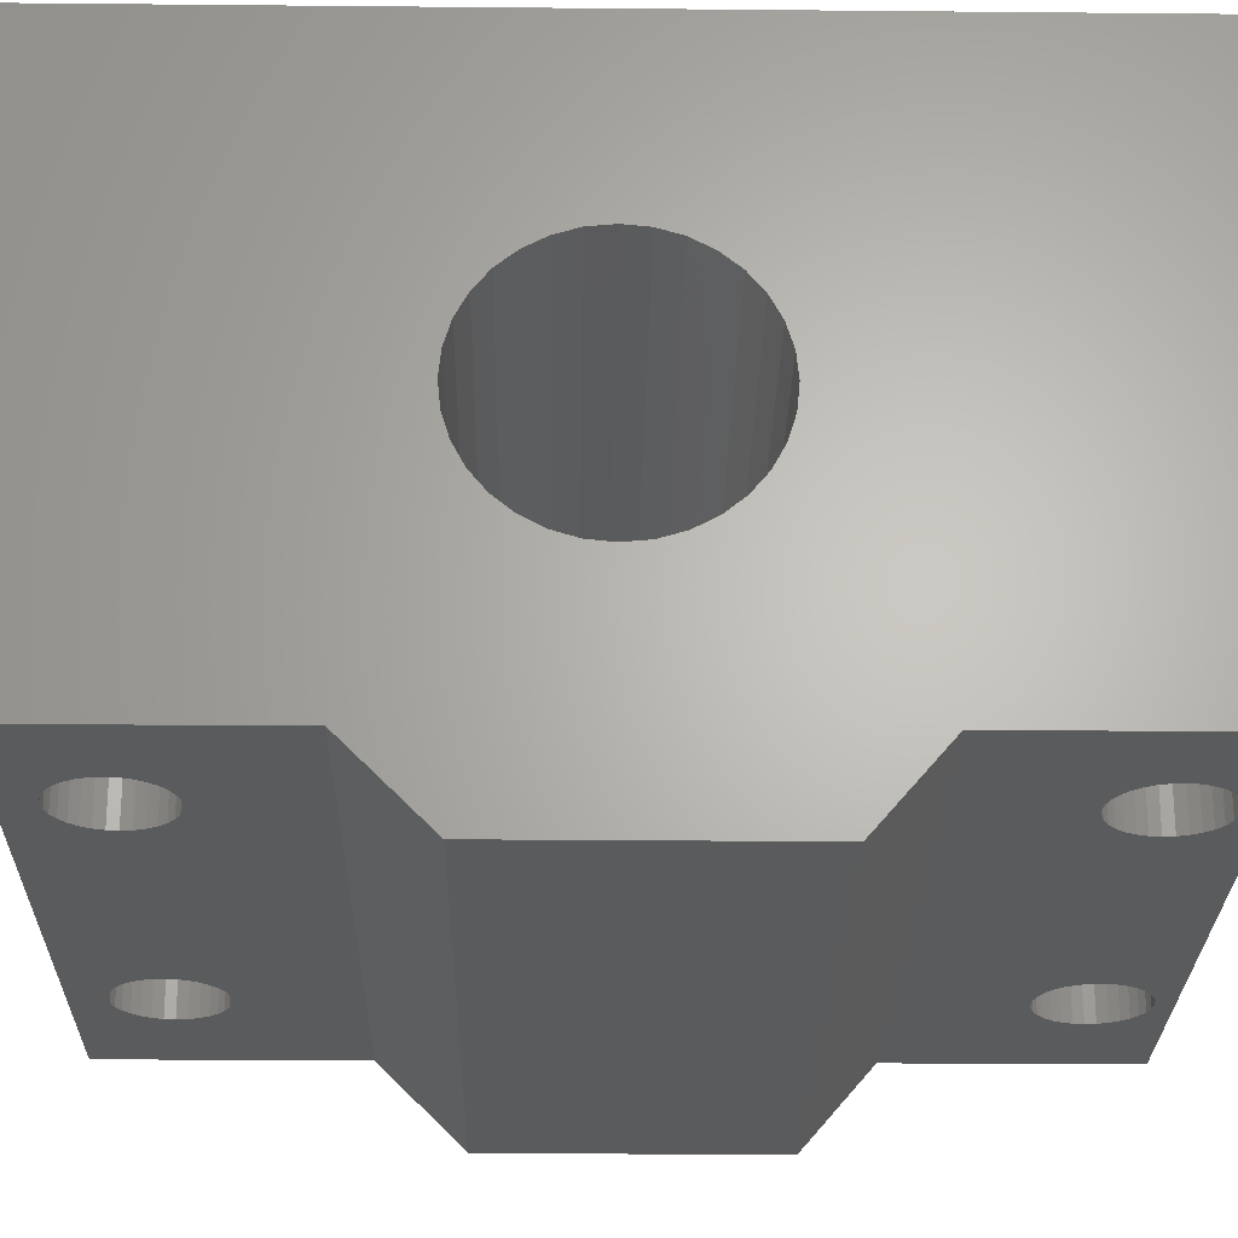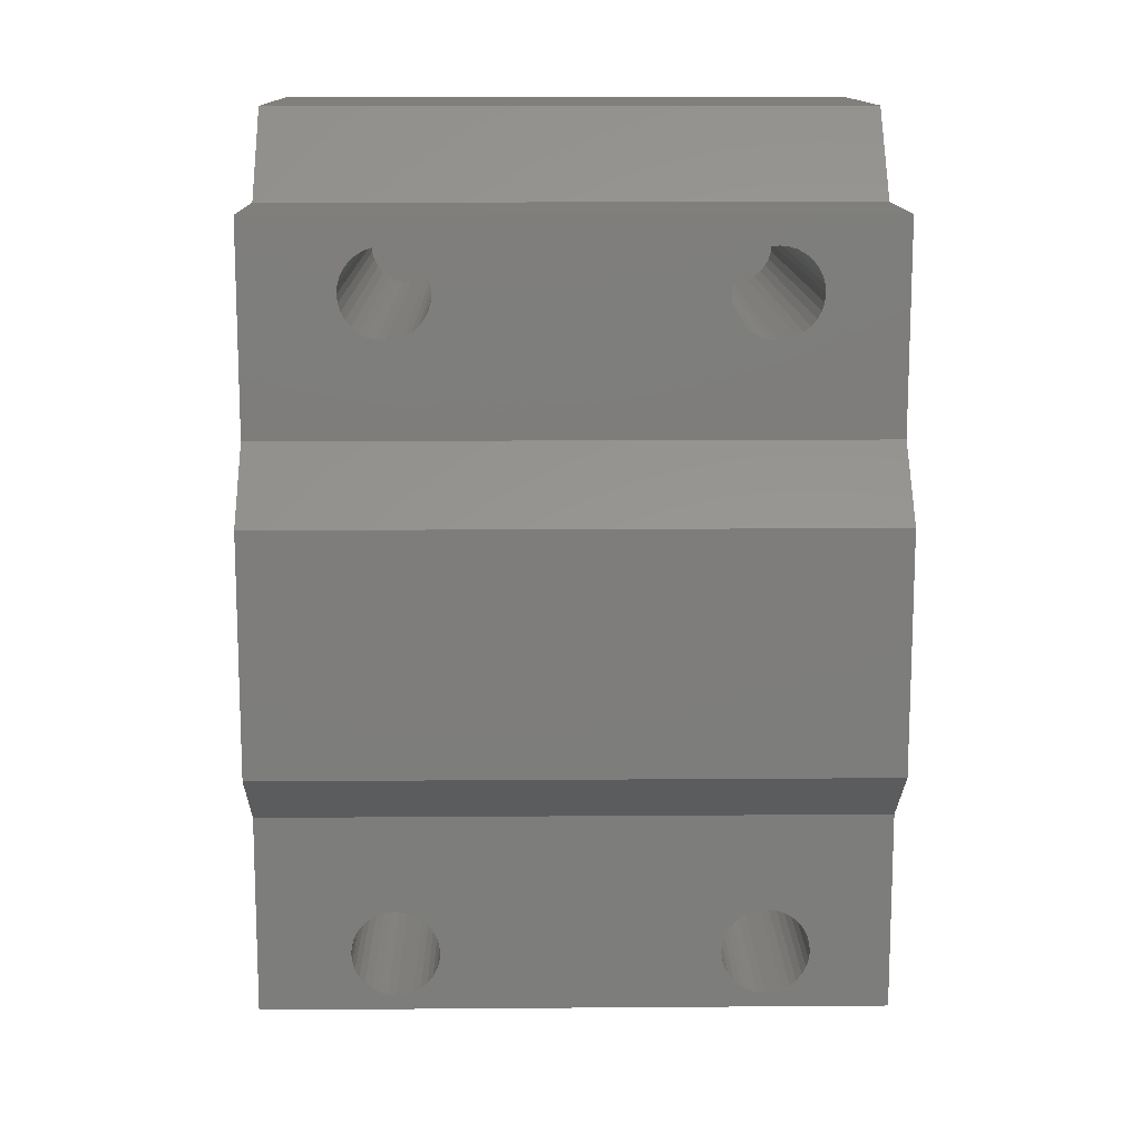
<metadata>
{"format":"stl","ext":"stl","renderer":"f3d","projection":"perspective","resolution":1024,"background":"white","views":[{"elev":-25.0,"azim":-90.9,"up":"+Z"},{"elev":13.1,"azim":179.0,"up":"+Y"}]}
</metadata>
<code>
# stl→obj: 344 verts, 688 faces
v 0.1038 0.0755 0.0528
v 0.3781 0.0755 0.0528
v 0.3849 0.07484 0.0528
v 0.1038 0.1433 0.0528
v 0.3781 0.1433 0.0528
v 0.3717 0.1413 0.0528
v 0.1103 0.1413 0.0528
v 0.3657 0.1381 0.0528
v 0.1162 0.1381 0.0528
v 0.3604 0.1338 0.0528
v 0.1215 0.1338 0.0528
v 0.3561 0.1286 0.0528
v 0.1258 0.1286 0.0528
v 0.353 0.1226 0.0528
v 0.1289 0.1226 0.0528
v 0.351 0.1161 0.0528
v 0.1309 0.1161 0.0528
v 0.1309 0.1026 0.0528
v 0.353 0.09616 0.0528
v 0.1289 0.09616 0.0528
v 0.3561 0.09019 0.0528
v 0.1258 0.09019 0.0528
v 0.3604 0.08495 0.0528
v 0.1215 0.08495 0.0528
v 0.3657 0.08066 0.0528
v 0.1162 0.08066 0.0528
v 0.3717 0.07746 0.0528
v 0.1103 0.07746 0.0528
v 1.008e-17 0.2211 0.0528
v 0.09704 0.1439 0.0528
v 0.0903 0.1433 0.0528
v 0.08382 0.1413 0.0528
v 0.07785 0.1381 0.0528
v 0.07262 0.1338 0.0528
v 0.06832 0.1286 0.0528
v 0.06513 0.1226 0.0528
v 0.06316 0.1161 0.0528
v 0.0625 0.1094 0.0528
v 0.06316 0.1026 0.0528
v 1.008e-17 0.06316 0.0528
v 0.06513 0.09616 0.0528
v 0.06832 0.09019 0.0528
v 0.07262 0.08495 0.0528
v 0.07785 0.08066 0.0528
v 0.08382 0.07746 0.0528
v 0.0903 0.0755 0.0528
v 0.09704 0.07484 0.0528
v 0.4922 0.06316 0.0528
v 0.4922 0.2211 0.0528
v 0.4187 0.1026 0.0528
v 0.4194 0.1094 0.0528
v 0.4187 0.1161 0.0528
v 0.4168 0.1226 0.0528
v 0.4136 0.1286 0.0528
v 0.4093 0.1338 0.0528
v 0.4041 0.1381 0.0528
v 0.3981 0.1413 0.0528
v 0.3916 0.1433 0.0528
v 0.3849 0.1439 0.0528
v 0.3916 0.0755 0.0528
v 0.3981 0.07746 0.0528
v 0.4041 0.08066 0.0528
v 0.4093 0.08495 0.0528
v 0.4136 0.09019 0.0528
v 0.4168 0.09616 0.0528
v 0.1316 0.1094 0.0528
v 0.3503 0.1094 0.0528
v 0.351 0.1026 0.0528
v 0.1038 0.6556 0.0528
v 0.3849 0.6562 0.0528
v 0.3781 0.6556 0.0528
v 0.3717 0.6536 0.0528
v 0.1103 0.6536 0.0528
v 0.3657 0.6504 0.0528
v 0.1162 0.6504 0.0528
v 0.3604 0.6461 0.0528
v 0.1215 0.6461 0.0528
v 0.3561 0.6409 0.0528
v 0.1258 0.6409 0.0528
v 0.353 0.6349 0.0528
v 0.1289 0.6349 0.0528
v 0.351 0.6284 0.0528
v 0.1309 0.6284 0.0528
v 0.1309 0.615 0.0528
v 0.353 0.6085 0.0528
v 0.1289 0.6085 0.0528
v 0.3561 0.6025 0.0528
v 0.1258 0.6025 0.0528
v 0.3604 0.5973 0.0528
v 0.1215 0.5973 0.0528
v 0.3657 0.593 0.0528
v 0.1162 0.593 0.0528
v 0.3717 0.5898 0.0528
v 0.1103 0.5898 0.0528
v 0.3781 0.5878 0.0528
v 0.1038 0.5878 0.0528
v 0.4922 0.6789 0.0528
v 0.4922 0.5132 0.0528
v 0.4136 0.6025 0.0528
v 0.4168 0.6085 0.0528
v 0.4187 0.615 0.0528
v 0.4194 0.6217 0.0528
v 0.4187 0.6284 0.0528
v 0.4168 0.6349 0.0528
v 0.4136 0.6409 0.0528
v 0.4093 0.6461 0.0528
v 0.4041 0.6504 0.0528
v 0.3981 0.6536 0.0528
v 0.3916 0.6556 0.0528
v 0.09704 0.6562 0.0528
v 1.008e-17 0.6789 0.0528
v 1.008e-17 0.5132 0.0528
v 0.09704 0.5872 0.0528
v 0.3849 0.5872 0.0528
v 0.3916 0.5878 0.0528
v 0.3981 0.5898 0.0528
v 0.4041 0.593 0.0528
v 0.4093 0.5973 0.0528
v 0.06832 0.6025 0.0528
v 0.07262 0.5973 0.0528
v 0.07785 0.593 0.0528
v 0.08382 0.5898 0.0528
v 0.0903 0.5878 0.0528
v 0.0903 0.6556 0.0528
v 0.08382 0.6536 0.0528
v 0.07785 0.6504 0.0528
v 0.07262 0.6461 0.0528
v 0.06832 0.6409 0.0528
v 0.06513 0.6349 0.0528
v 0.06316 0.6284 0.0528
v 0.0625 0.6217 0.0528
v 0.06316 0.615 0.0528
v 0.06513 0.6085 0.0528
v 0.1316 0.6217 0.0528
v 0.3503 0.6217 0.0528
v 0.351 0.615 0.0528
v 0.3781 0.1433 0.4453
v 0.3717 0.1413 0.4453
v 0.3657 0.1381 0.4453
v 0.3604 0.1338 0.4453
v 0.3561 0.1286 0.4453
v 0.353 0.1226 0.4453
v 0.351 0.1161 0.4453
v 0.3503 0.1094 0.4453
v 0.3849 0.1439 0.4453
v 0.3916 0.1433 0.4453
v 0.3981 0.1413 0.4453
v 0.4041 0.1381 0.4453
v 0.4093 0.1338 0.4453
v 0.4136 0.1286 0.4453
v 0.4168 0.1226 0.4453
v 0.4187 0.1161 0.4453
v 0.4194 0.1094 0.4453
v 0.3916 0.0755 0.4453
v 0.3981 0.07746 0.4453
v 0.4041 0.08066 0.4453
v 0.4093 0.08495 0.4453
v 0.4136 0.09019 0.4453
v 0.4168 0.09616 0.4453
v 0.4187 0.1026 0.4453
v 0.3849 0.07484 0.4453
v 0.3781 0.0755 0.4453
v 0.3717 0.07746 0.4453
v 0.3657 0.08066 0.4453
v 0.3604 0.08495 0.4453
v 0.3561 0.09019 0.4453
v 0.353 0.09616 0.4453
v 0.351 0.1026 0.4453
v 0.3781 0.6556 0.4453
v 0.3717 0.6536 0.4453
v 0.3657 0.6504 0.4453
v 0.3604 0.6461 0.4453
v 0.3561 0.6409 0.4453
v 0.353 0.6349 0.4453
v 0.351 0.6284 0.4453
v 0.3503 0.6217 0.4453
v 0.3849 0.6562 0.4453
v 0.3916 0.6556 0.4453
v 0.3981 0.6536 0.4453
v 0.4041 0.6504 0.4453
v 0.4093 0.6461 0.4453
v 0.4136 0.6409 0.4453
v 0.4168 0.6349 0.4453
v 0.4187 0.6284 0.4453
v 0.4194 0.6217 0.4453
v 0.3916 0.5878 0.4453
v 0.3981 0.5898 0.4453
v 0.4041 0.593 0.4453
v 0.4093 0.5973 0.4453
v 0.4136 0.6025 0.4453
v 0.4168 0.6085 0.4453
v 0.4187 0.615 0.4453
v 0.3849 0.5872 0.4453
v 0.3781 0.5878 0.4453
v 0.3717 0.5898 0.4453
v 0.3657 0.593 0.4453
v 0.3604 0.5973 0.4453
v 0.3561 0.6025 0.4453
v 0.353 0.6085 0.4453
v 0.351 0.615 0.4453
v 0.0903 0.6556 0.4453
v 0.08382 0.6536 0.4453
v 0.07785 0.6504 0.4453
v 0.07262 0.6461 0.4453
v 0.06832 0.6409 0.4453
v 0.06513 0.6349 0.4453
v 0.06316 0.6284 0.4453
v 0.0625 0.6217 0.4453
v 0.09704 0.6562 0.4453
v 0.1038 0.6556 0.4453
v 0.1103 0.6536 0.4453
v 0.1162 0.6504 0.4453
v 0.1215 0.6461 0.4453
v 0.1258 0.6409 0.4453
v 0.1289 0.6349 0.4453
v 0.1309 0.6284 0.4453
v 0.1316 0.6217 0.4453
v 0.1038 0.5878 0.4453
v 0.1103 0.5898 0.4453
v 0.1162 0.593 0.4453
v 0.1215 0.5973 0.4453
v 0.1258 0.6025 0.4453
v 0.1289 0.6085 0.4453
v 0.1309 0.615 0.4453
v 0.09704 0.5872 0.4453
v 0.0903 0.5878 0.4453
v 0.08382 0.5898 0.4453
v 0.07785 0.593 0.4453
v 0.07262 0.5973 0.4453
v 0.06832 0.6025 0.4453
v 0.06513 0.6085 0.4453
v 0.06316 0.615 0.4453
v 0.0903 0.1433 0.4453
v 0.08382 0.1413 0.4453
v 0.07785 0.1381 0.4453
v 0.07262 0.1338 0.4453
v 0.06832 0.1286 0.4453
v 0.06513 0.1226 0.4453
v 0.06316 0.1161 0.4453
v 0.0625 0.1094 0.4453
v 0.09704 0.1439 0.4453
v 0.1038 0.1433 0.4453
v 0.1103 0.1413 0.4453
v 0.1162 0.1381 0.4453
v 0.1215 0.1338 0.4453
v 0.1258 0.1286 0.4453
v 0.1289 0.1226 0.4453
v 0.1309 0.1161 0.4453
v 0.1316 0.1094 0.4453
v 0.1038 0.0755 0.4453
v 0.1103 0.07746 0.4453
v 0.1162 0.08066 0.4453
v 0.1215 0.08495 0.4453
v 0.1258 0.09019 0.4453
v 0.1289 0.09616 0.4453
v 0.1309 0.1026 0.4453
v 0.09704 0.07484 0.4453
v 0.0903 0.0755 0.4453
v 0.08382 0.07746 0.4453
v 0.07785 0.08066 0.4453
v 0.07262 0.08495 0.4453
v 0.06832 0.09019 0.4453
v 0.06513 0.09616 0.4453
v 0.06316 0.1026 0.4453
v 0.4922 1.305e-17 0.4475
v 0.4922 0 0.2344
v 0.4922 0.3175 0.2958
v 0.4922 0.3307 0.3066
v 0.4922 0.3457 0.3146
v 0.4922 0.362 0.3195
v 0.4922 0.75 0.4475
v 0.4922 0.3789 0.3212
v 0.4922 0.3959 0.3195
v 0.4922 0.4122 0.3146
v 0.4922 0.4272 0.3066
v 0.4922 0.4404 0.2958
v 0.4922 0.75 0.2344
v 0.4922 0.06316 0.1712
v 0.4922 0.2938 0.2174
v 0.4922 0.2921 0.2344
v 0.4922 0.2938 0.2513
v 0.4922 0.2987 0.2676
v 0.4922 0.3067 0.2826
v 0.4922 0.3307 0.1622
v 0.4922 0.3175 0.173
v 0.4922 0.3067 0.1861
v 0.4922 0.2987 0.2011
v 0.4922 0.3789 0.1475
v 0.4922 0.362 0.1492
v 0.4922 0.3457 0.1541
v 0.4922 0.4512 0.2826
v 0.4922 0.4592 0.2676
v 0.4922 0.4641 0.2513
v 0.4922 0.4658 0.2344
v 0.4922 0.4641 0.2174
v 0.4922 0.6789 0.1712
v 0.4922 0.4592 0.2011
v 0.4922 0.4512 0.1861
v 0.4922 0.4404 0.173
v 0.4922 0.4272 0.1622
v 0.4922 0.4122 0.1541
v 0.4922 0.3959 0.1492
v 0.4922 0.4579 -0.002467
v 0.4922 0.2684 -0.002467
v -1.183e-17 1.305e-17 0.4475
v -4.728e-18 0.362 0.3195
v -4.454e-18 0.3457 0.3146
v -4.008e-18 0.3307 0.3066
v -3.409e-18 0.3175 0.2958
v 0 0 0.2344
v -1.183e-17 0.75 0.4475
v -5.322e-34 0.75 0.2344
v -3.409e-18 0.4404 0.2958
v -4.008e-18 0.4272 0.3066
v -4.454e-18 0.4122 0.3146
v -4.728e-18 0.3959 0.3195
v -4.821e-18 0.3789 0.3212
v -2.678e-18 0.3067 0.2826
v -1.845e-18 0.2987 0.2676
v -9.405e-19 0.2938 0.2513
v -3.026e-33 0.2921 0.2344
v 9.405e-19 0.2938 0.2174
v 3.506e-18 0.06316 0.1712
v 1.845e-18 0.2987 0.2011
v 2.678e-18 0.3067 0.1861
v 3.409e-18 0.3175 0.173
v 4.008e-18 0.3307 0.1622
v 4.454e-18 0.3457 0.1541
v 4.728e-18 0.362 0.1492
v 4.821e-18 0.3789 0.1475
v 3.506e-18 0.6789 0.1712
v 9.405e-19 0.4641 0.2174
v 0 0.4658 0.2344
v -9.405e-19 0.4641 0.2513
v -1.845e-18 0.4592 0.2676
v -2.678e-18 0.4512 0.2826
v 4.008e-18 0.4272 0.1622
v 3.409e-18 0.4404 0.173
v 2.678e-18 0.4512 0.1861
v 1.845e-18 0.4592 0.2011
v 4.728e-18 0.3959 0.1492
v 4.454e-18 0.4122 0.1541
v 1.315e-17 0.2684 -0.002467
v 1.315e-17 0.4579 -0.002467
f 1 2 3
f 4 5 6
f 4 6 7
f 7 6 8
f 7 8 9
f 9 8 10
f 9 10 11
f 11 10 12
f 11 12 13
f 13 12 14
f 13 14 15
f 15 14 16
f 15 16 17
f 18 19 20
f 20 19 21
f 20 21 22
f 22 21 23
f 22 23 24
f 24 23 25
f 24 25 26
f 26 25 27
f 26 27 28
f 28 27 2
f 28 2 1
f 29 30 31
f 29 31 32
f 29 32 33
f 29 33 34
f 29 34 35
f 29 35 36
f 29 36 37
f 29 37 38
f 29 38 39
f 40 29 39
f 40 39 41
f 40 41 42
f 40 42 43
f 40 43 44
f 40 44 45
f 40 45 46
f 40 46 47
f 40 47 1
f 40 1 48
f 49 48 50
f 49 50 51
f 49 51 52
f 49 52 53
f 49 53 54
f 49 54 55
f 49 55 56
f 49 56 57
f 49 57 58
f 49 58 59
f 49 59 5
f 49 5 4
f 49 4 30
f 49 30 29
f 48 1 3
f 48 3 60
f 48 60 61
f 48 61 62
f 48 62 63
f 48 63 64
f 48 64 65
f 48 65 50
f 17 16 66
f 66 16 67
f 66 67 18
f 18 67 68
f 18 68 19
f 69 70 71
f 69 71 72
f 69 72 73
f 73 72 74
f 73 74 75
f 75 74 76
f 75 76 77
f 77 76 78
f 77 78 79
f 79 78 80
f 79 80 81
f 81 80 82
f 81 82 83
f 84 85 86
f 86 85 87
f 86 87 88
f 88 87 89
f 88 89 90
f 90 89 91
f 90 91 92
f 92 91 93
f 92 93 94
f 94 93 95
f 94 95 96
f 97 98 99
f 97 99 100
f 97 100 101
f 97 101 102
f 97 102 103
f 97 103 104
f 97 104 105
f 97 105 106
f 97 106 107
f 97 107 108
f 97 108 109
f 97 109 70
f 97 70 69
f 97 69 110
f 97 110 111
f 98 112 113
f 98 113 96
f 98 96 95
f 98 95 114
f 98 114 115
f 98 115 116
f 98 116 117
f 98 117 118
f 98 118 99
f 112 119 120
f 112 120 121
f 112 121 122
f 112 122 123
f 112 123 113
f 111 110 124
f 111 124 125
f 111 125 126
f 111 126 127
f 111 127 128
f 111 128 129
f 111 129 130
f 111 130 131
f 111 131 132
f 111 132 133
f 111 133 119
f 111 119 112
f 83 82 134
f 134 82 135
f 134 135 84
f 84 135 136
f 84 136 85
f 59 137 5
f 5 137 138
f 5 138 6
f 6 138 139
f 6 139 8
f 8 139 140
f 8 140 10
f 10 140 141
f 10 141 12
f 12 141 142
f 12 142 14
f 14 142 143
f 14 143 16
f 16 143 144
f 16 144 67
f 137 59 145
f 145 59 58
f 145 58 146
f 146 58 57
f 146 57 147
f 147 57 56
f 147 56 148
f 148 56 55
f 148 55 149
f 149 55 54
f 149 54 150
f 150 54 53
f 150 53 151
f 151 53 52
f 151 52 152
f 152 52 51
f 152 51 153
f 3 154 60
f 60 154 155
f 60 155 61
f 61 155 156
f 61 156 62
f 62 156 157
f 62 157 63
f 63 157 158
f 63 158 64
f 64 158 159
f 64 159 65
f 65 159 160
f 65 160 50
f 50 160 153
f 50 153 51
f 154 3 161
f 161 3 2
f 161 2 162
f 162 2 27
f 162 27 163
f 163 27 25
f 163 25 164
f 164 25 23
f 164 23 165
f 165 23 21
f 165 21 166
f 166 21 19
f 166 19 167
f 167 19 68
f 167 68 168
f 168 68 67
f 168 67 144
f 70 169 71
f 71 169 170
f 71 170 72
f 72 170 171
f 72 171 74
f 74 171 172
f 74 172 76
f 76 172 173
f 76 173 78
f 78 173 174
f 78 174 80
f 80 174 175
f 80 175 82
f 82 175 176
f 82 176 135
f 169 70 177
f 177 70 109
f 177 109 178
f 178 109 108
f 178 108 179
f 179 108 107
f 179 107 180
f 180 107 106
f 180 106 181
f 181 106 105
f 181 105 182
f 182 105 104
f 182 104 183
f 183 104 103
f 183 103 184
f 184 103 102
f 184 102 185
f 114 186 115
f 115 186 187
f 115 187 116
f 116 187 188
f 116 188 117
f 117 188 189
f 117 189 118
f 118 189 190
f 118 190 99
f 99 190 191
f 99 191 100
f 100 191 192
f 100 192 101
f 101 192 185
f 101 185 102
f 186 114 193
f 193 114 95
f 193 95 194
f 194 95 93
f 194 93 195
f 195 93 91
f 195 91 196
f 196 91 89
f 196 89 197
f 197 89 87
f 197 87 198
f 198 87 85
f 198 85 199
f 199 85 136
f 199 136 200
f 200 136 135
f 200 135 176
f 110 201 124
f 124 201 202
f 124 202 125
f 125 202 203
f 125 203 126
f 126 203 204
f 126 204 127
f 127 204 205
f 127 205 128
f 128 205 206
f 128 206 129
f 129 206 207
f 129 207 130
f 130 207 208
f 130 208 131
f 201 110 209
f 209 110 69
f 209 69 210
f 210 69 73
f 210 73 211
f 211 73 75
f 211 75 212
f 212 75 77
f 212 77 213
f 213 77 79
f 213 79 214
f 214 79 81
f 214 81 215
f 215 81 83
f 215 83 216
f 216 83 134
f 216 134 217
f 113 218 96
f 96 218 219
f 96 219 94
f 94 219 220
f 94 220 92
f 92 220 221
f 92 221 90
f 90 221 222
f 90 222 88
f 88 222 223
f 88 223 86
f 86 223 224
f 86 224 84
f 84 224 217
f 84 217 134
f 218 113 225
f 225 113 123
f 225 123 226
f 226 123 122
f 226 122 227
f 227 122 121
f 227 121 228
f 228 121 120
f 228 120 229
f 229 120 119
f 229 119 230
f 230 119 133
f 230 133 231
f 231 133 132
f 231 132 232
f 232 132 131
f 232 131 208
f 30 233 31
f 31 233 234
f 31 234 32
f 32 234 235
f 32 235 33
f 33 235 236
f 33 236 34
f 34 236 237
f 34 237 35
f 35 237 238
f 35 238 36
f 36 238 239
f 36 239 37
f 37 239 240
f 37 240 38
f 233 30 241
f 241 30 4
f 241 4 242
f 242 4 7
f 242 7 243
f 243 7 9
f 243 9 244
f 244 9 11
f 244 11 245
f 245 11 13
f 245 13 246
f 246 13 15
f 246 15 247
f 247 15 17
f 247 17 248
f 248 17 66
f 248 66 249
f 47 250 1
f 1 250 251
f 1 251 28
f 28 251 252
f 28 252 26
f 26 252 253
f 26 253 24
f 24 253 254
f 24 254 22
f 22 254 255
f 22 255 20
f 20 255 256
f 20 256 18
f 18 256 249
f 18 249 66
f 250 47 257
f 257 47 46
f 257 46 258
f 258 46 45
f 258 45 259
f 259 45 44
f 259 44 260
f 260 44 43
f 260 43 261
f 261 43 42
f 261 42 262
f 262 42 41
f 262 41 263
f 263 41 39
f 263 39 264
f 264 39 38
f 264 38 240
f 138 137 145
f 138 145 146
f 147 138 146
f 139 138 147
f 148 139 147
f 140 139 148
f 149 140 148
f 141 140 149
f 150 141 149
f 142 141 150
f 151 142 150
f 143 142 151
f 152 143 151
f 159 167 160
f 166 167 159
f 158 166 159
f 165 166 158
f 157 165 158
f 164 165 157
f 156 164 157
f 163 164 156
f 155 163 156
f 162 163 155
f 161 162 155
f 154 161 155
f 167 168 160
f 160 168 144
f 160 144 153
f 153 144 143
f 153 143 152
f 170 169 177
f 170 177 178
f 179 170 178
f 171 170 179
f 180 171 179
f 172 171 180
f 181 172 180
f 173 172 181
f 182 173 181
f 174 173 182
f 183 174 182
f 175 174 183
f 184 175 183
f 191 199 192
f 198 199 191
f 190 198 191
f 197 198 190
f 189 197 190
f 196 197 189
f 188 196 189
f 195 196 188
f 187 195 188
f 194 195 187
f 193 194 187
f 186 193 187
f 199 200 192
f 192 200 176
f 192 176 185
f 185 176 175
f 185 175 184
f 202 201 209
f 202 209 210
f 211 202 210
f 203 202 211
f 212 203 211
f 204 203 212
f 213 204 212
f 205 204 213
f 214 205 213
f 206 205 214
f 215 206 214
f 207 206 215
f 216 207 215
f 223 231 224
f 230 231 223
f 222 230 223
f 229 230 222
f 221 229 222
f 228 229 221
f 220 228 221
f 227 228 220
f 219 227 220
f 226 227 219
f 225 226 219
f 218 225 219
f 231 232 224
f 224 232 208
f 224 208 217
f 217 208 207
f 217 207 216
f 234 233 241
f 234 241 242
f 243 234 242
f 235 234 243
f 244 235 243
f 236 235 244
f 245 236 244
f 237 236 245
f 246 237 245
f 238 237 246
f 247 238 246
f 239 238 247
f 248 239 247
f 255 263 256
f 262 263 255
f 254 262 255
f 261 262 254
f 253 261 254
f 260 261 253
f 252 260 253
f 259 260 252
f 251 259 252
f 258 259 251
f 257 258 251
f 250 257 251
f 263 264 256
f 256 264 240
f 256 240 249
f 249 240 239
f 249 239 248
f 265 266 267
f 265 267 268
f 265 268 269
f 265 269 270
f 271 265 270
f 271 270 272
f 271 272 273
f 271 273 274
f 271 274 275
f 271 275 276
f 271 276 277
f 266 278 279
f 266 279 280
f 266 280 281
f 266 281 282
f 266 282 283
f 266 283 267
f 278 48 284
f 278 284 285
f 278 285 286
f 278 286 287
f 278 287 279
f 48 49 288
f 48 288 289
f 48 289 290
f 48 290 284
f 277 276 291
f 277 291 292
f 277 292 293
f 277 293 294
f 277 294 295
f 277 295 296
f 296 295 297
f 296 297 298
f 296 298 299
f 296 299 300
f 296 300 97
f 97 300 301
f 97 301 302
f 97 302 288
f 97 288 98
f 303 98 304
f 304 98 288
f 304 288 49
f 305 306 307
f 305 307 308
f 305 308 309
f 305 309 310
f 311 312 313
f 311 313 314
f 311 314 315
f 311 315 316
f 311 316 317
f 311 317 306
f 311 306 305
f 310 309 318
f 310 318 319
f 310 319 320
f 310 320 321
f 310 321 322
f 310 322 323
f 323 322 324
f 323 324 325
f 323 325 326
f 323 326 327
f 323 327 40
f 40 327 328
f 40 328 329
f 40 329 330
f 40 330 29
f 312 331 332
f 312 332 333
f 312 333 334
f 312 334 335
f 312 335 336
f 312 336 313
f 331 111 337
f 331 337 338
f 331 338 339
f 331 339 340
f 331 340 332
f 111 112 330
f 111 330 341
f 111 341 342
f 111 342 337
f 29 330 343
f 343 330 112
f 343 112 344
f 317 270 306
f 306 270 269
f 306 269 307
f 307 269 268
f 307 268 308
f 308 268 267
f 308 267 309
f 309 267 283
f 309 283 318
f 318 283 282
f 318 282 319
f 319 282 281
f 319 281 320
f 320 281 280
f 320 280 321
f 270 317 272
f 272 317 316
f 272 316 273
f 273 316 315
f 273 315 274
f 274 315 314
f 274 314 275
f 275 314 313
f 275 313 276
f 276 313 336
f 276 336 291
f 291 336 335
f 291 335 292
f 292 335 334
f 292 334 293
f 293 334 333
f 293 333 294
f 330 302 341
f 341 302 301
f 341 301 342
f 342 301 300
f 342 300 337
f 337 300 299
f 337 299 338
f 338 299 298
f 338 298 339
f 339 298 297
f 339 297 340
f 340 297 295
f 340 295 332
f 332 295 294
f 332 294 333
f 302 330 288
f 288 330 329
f 288 329 289
f 289 329 328
f 289 328 290
f 290 328 327
f 290 327 284
f 284 327 326
f 284 326 285
f 285 326 325
f 285 325 286
f 286 325 324
f 286 324 287
f 287 324 322
f 287 322 279
f 279 322 321
f 279 321 280
f 305 310 265
f 265 310 266
f 271 311 265
f 265 311 305
f 312 311 277
f 277 311 271
f 331 312 296
f 296 312 277
f 111 331 97
f 97 331 296
f 344 112 303
f 303 112 98
f 343 344 304
f 304 344 303
f 29 343 49
f 49 343 304
f 323 40 278
f 278 40 48
f 310 323 266
f 266 323 278

</code>
